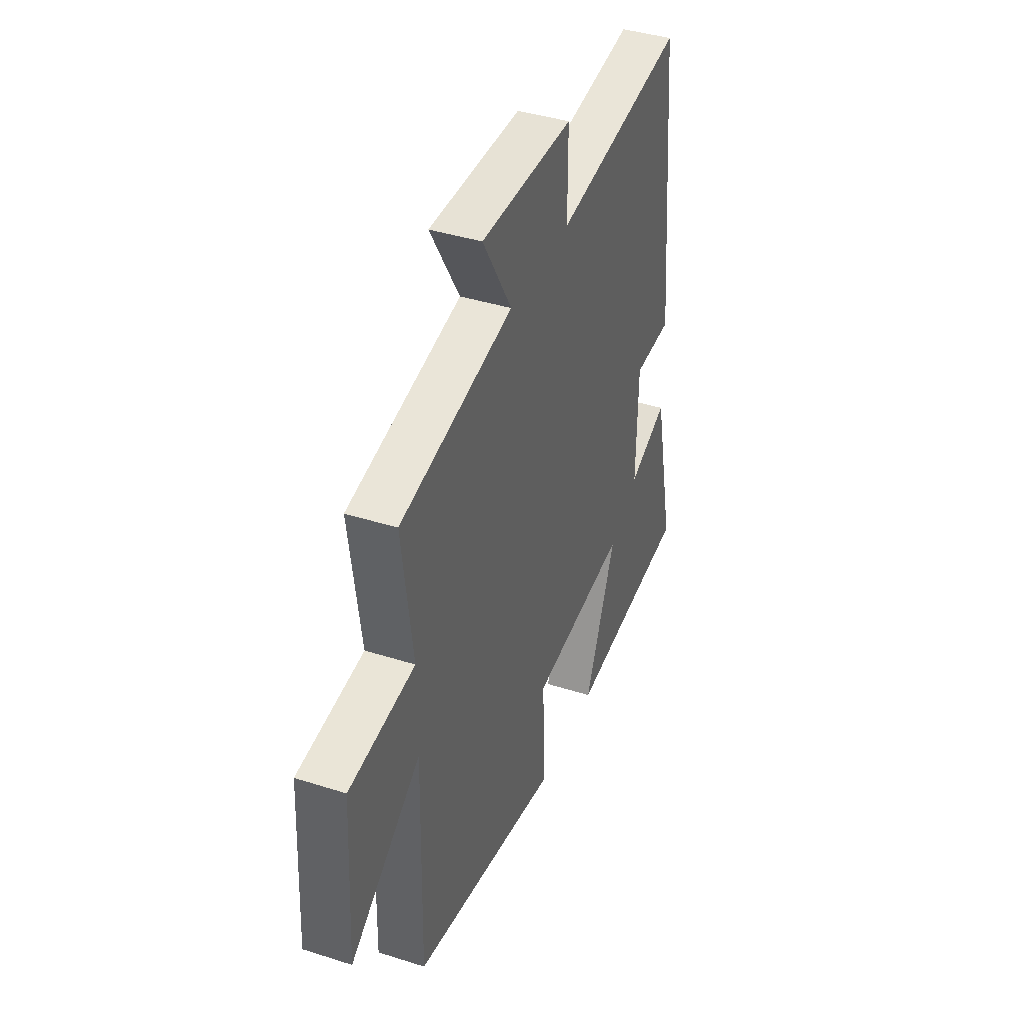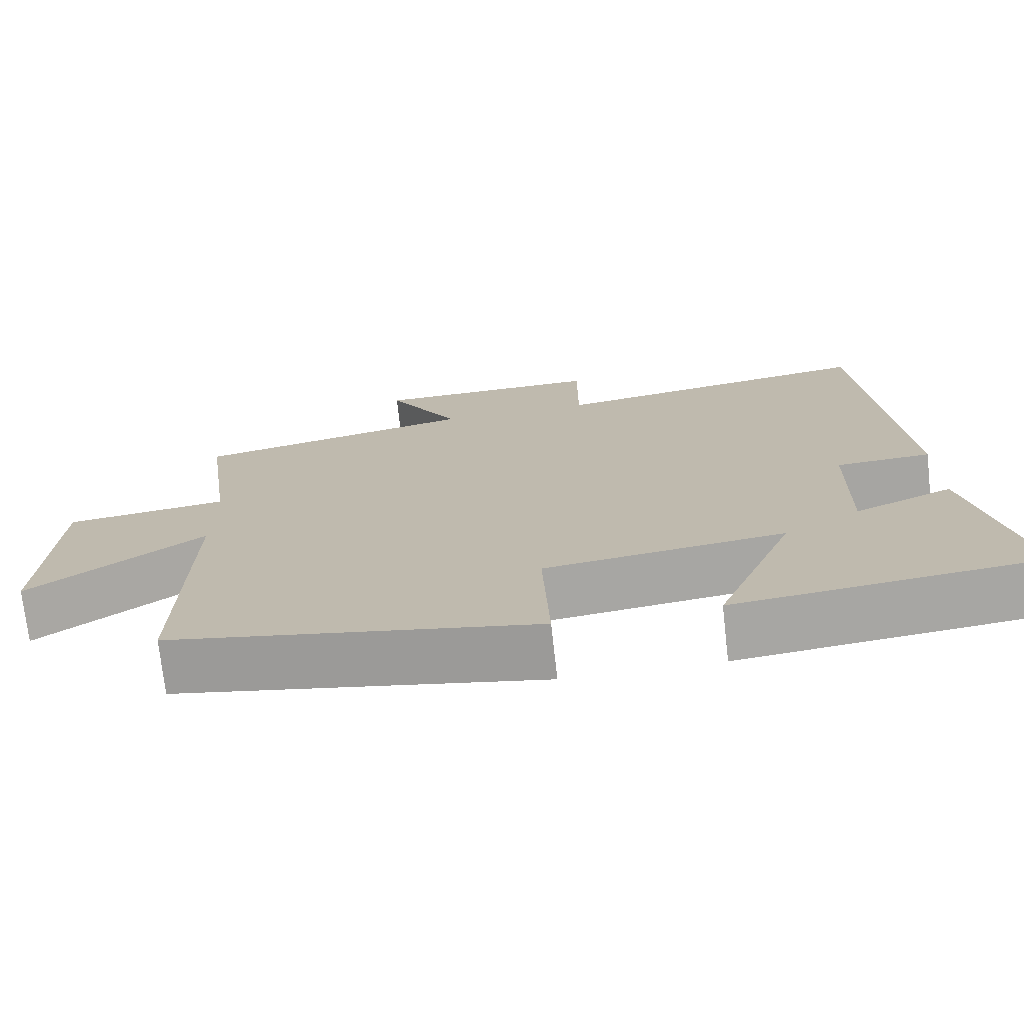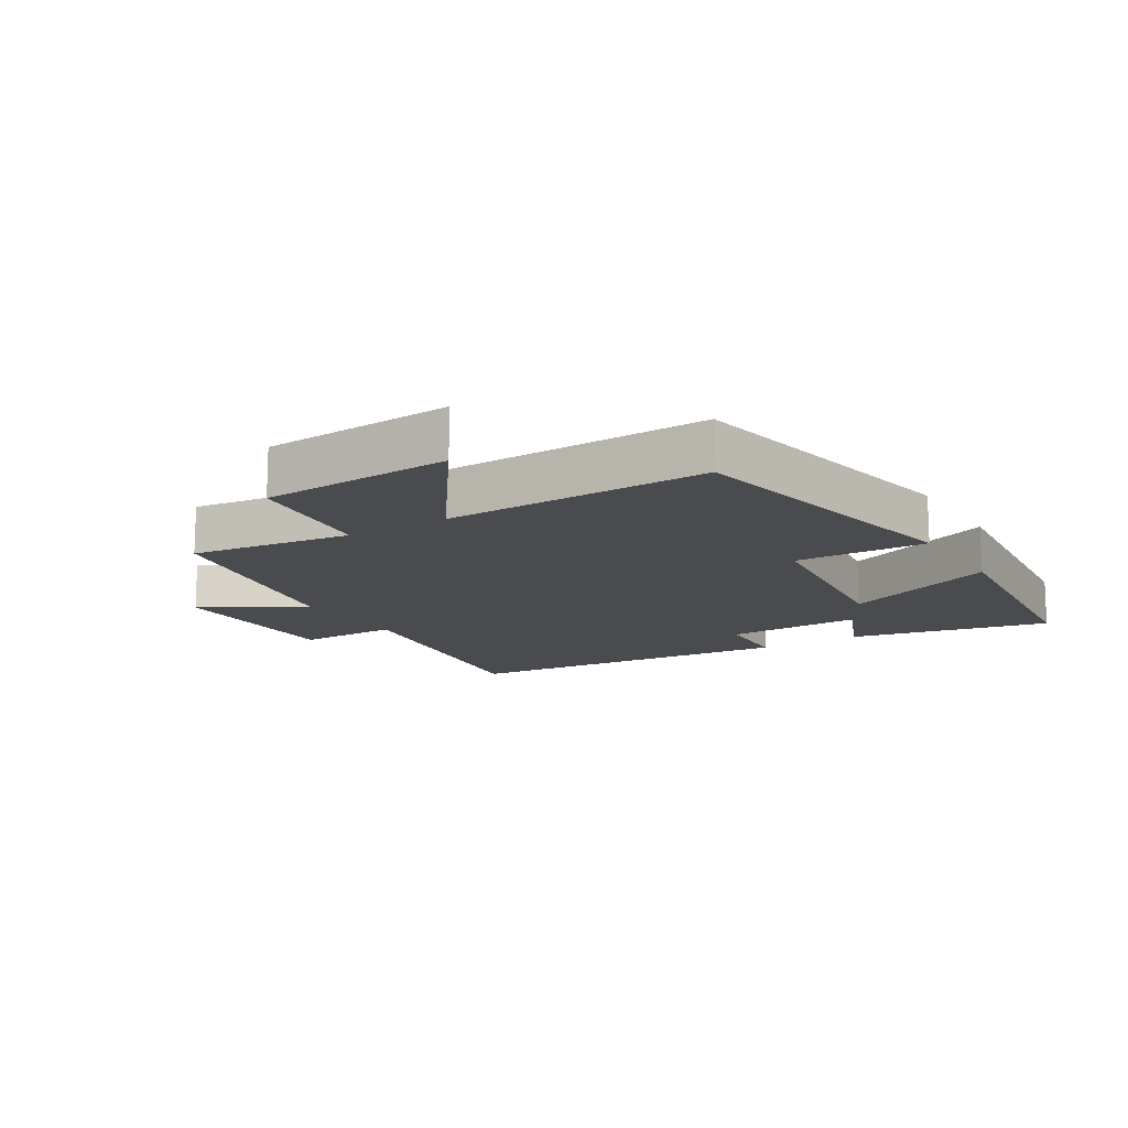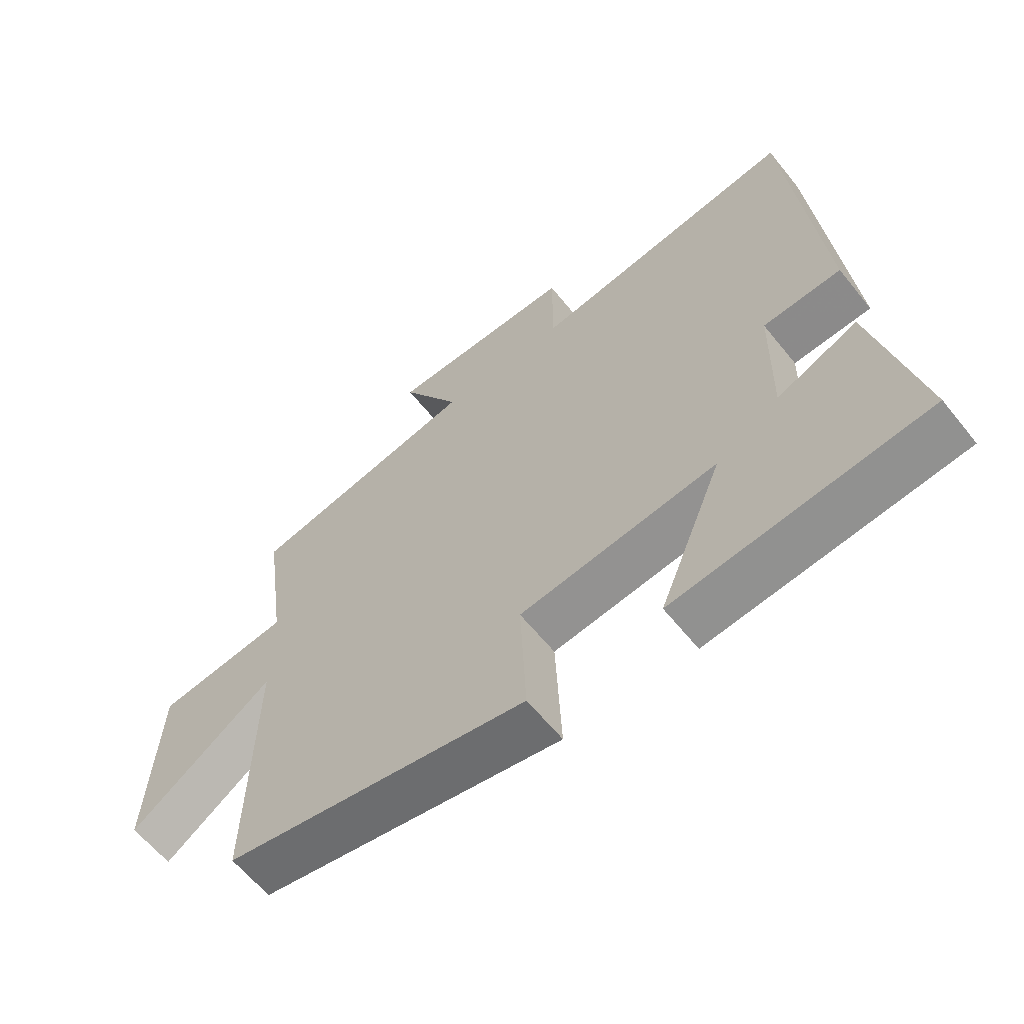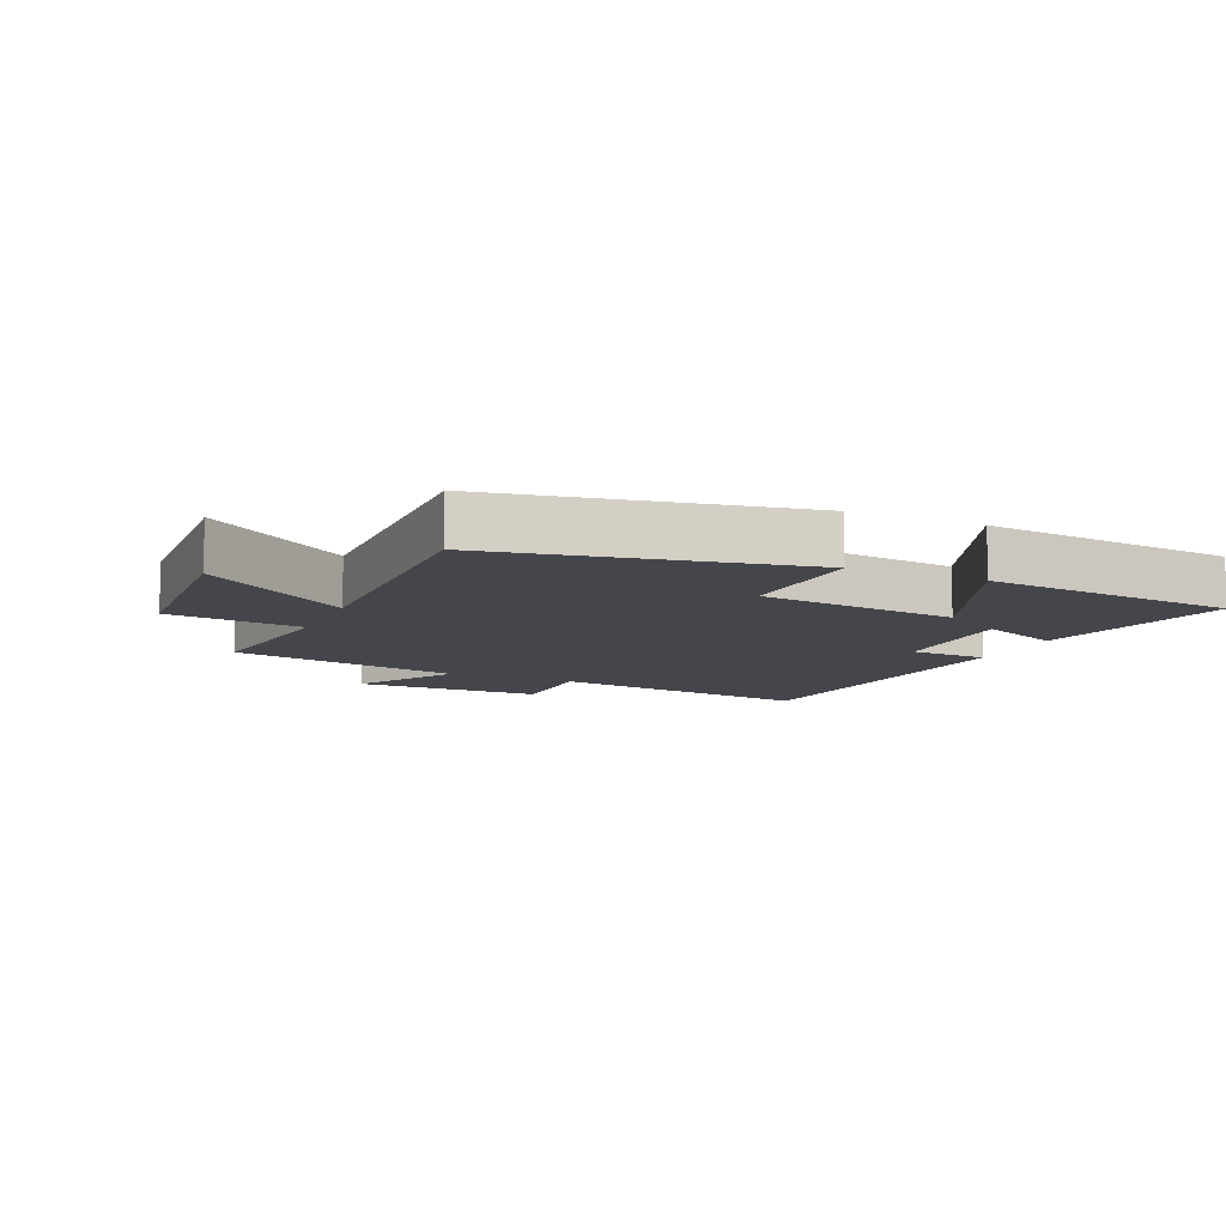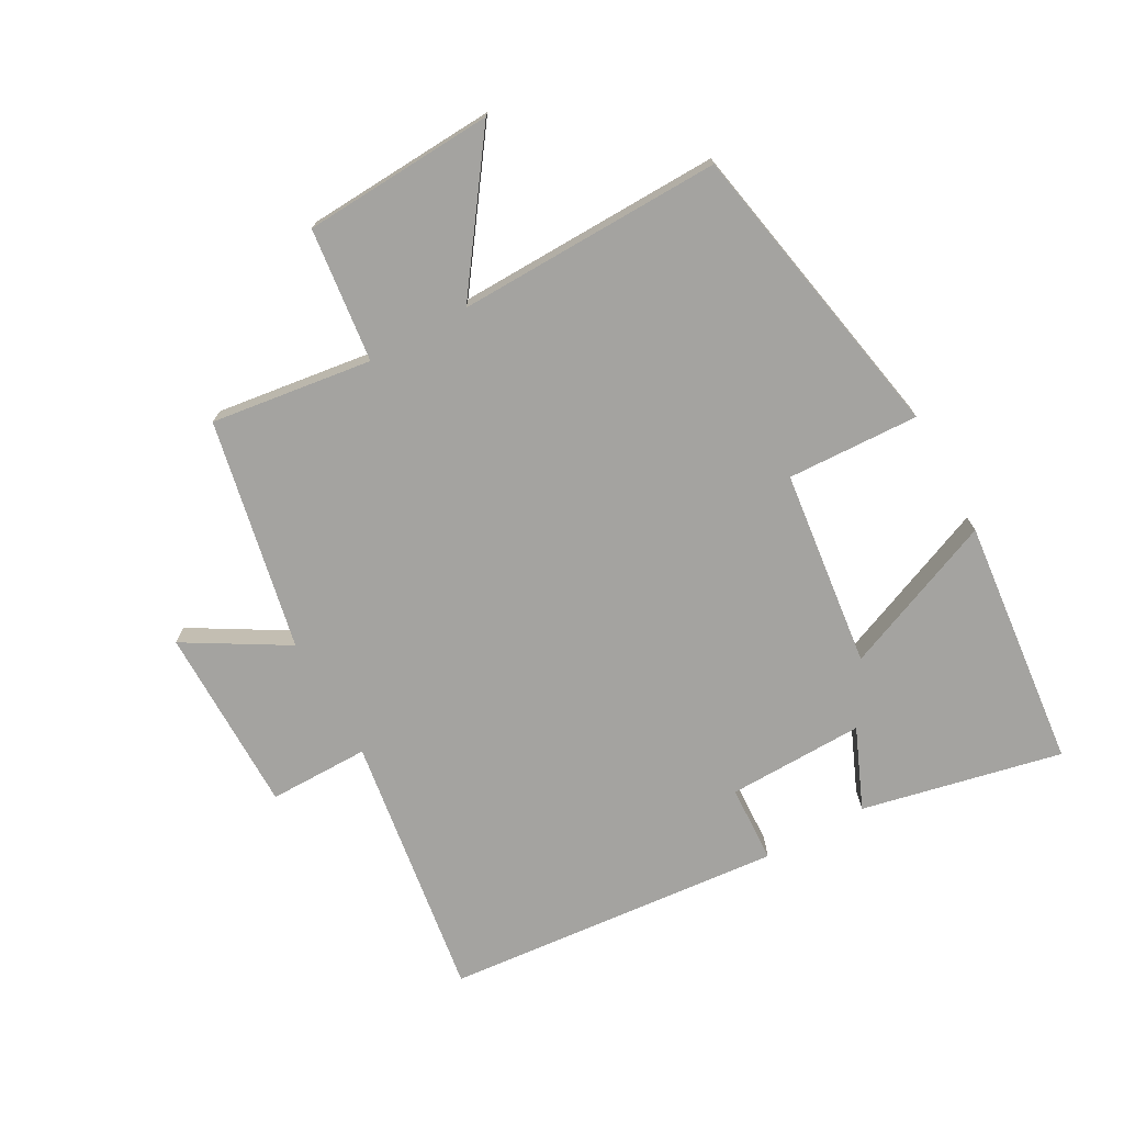
<metadata>
{"format":"obj","ext":"obj","renderer":"f3d","projection":"perspective","resolution":1024,"background":"white","views":[{"elev":40.2,"azim":111.4,"up":"+Z"},{"elev":-73.0,"azim":-173.6,"up":"+Z"},{"elev":-13.9,"azim":121.9,"up":"+Y"},{"elev":-61.7,"azim":-141.3,"up":"+Z"},{"elev":-10.0,"azim":156.3,"up":"+Y"},{"elev":-72.9,"azim":119.1,"up":"+Y"}]}
</metadata>
<code>
v 0.508 0.07 -0.411
v 0.029 0.07 -0.5
v 0.038 0.07 -0.292
v -0.274 0.07 -0.254
v -0.173 0.07 -0.5
v -0.569 0.07 -0.458
v -0.5 0.07 -0.142
v -0.373 0.07 -0.196
v -0.377 0.07 0.02
v -0.5 0.07 0.026
v -0.451 0.07 0.562
v -0.031 0.07 0.5
v -0.031 0.07 0.659
v 0.265 0.07 0.659
v 0.171 0.07 0.5
v 0.535 0.07 0.425
v 0.5 0.07 0.171
v 0.711 0.07 0.146
v 0.727 0.07 -0.156
v 0.5 0.07 0.007
v 0.508 0 -0.411
v 0.029 0 -0.5
v 0.038 0 -0.292
v -0.274 0 -0.254
v -0.173 0 -0.5
v -0.569 0 -0.458
v -0.5 0 -0.142
v -0.373 0 -0.196
v -0.377 0 0.02
v -0.5 0 0.026
v -0.451 0 0.562
v -0.031 0 0.5
v -0.031 0 0.659
v 0.265 0 0.659
v 0.171 0 0.5
v 0.535 0 0.425
v 0.5 0 0.171
v 0.711 0 0.146
v 0.727 0 -0.156
v 0.5 0 0.007
f 17 18 19 20
f 15 16 17
f 15 17 20
f 12 13 14 15
f 12 15 20 1
f 9 10 11 12
f 8 9 12
f 5 6 7 8
f 4 5 8
f 3 4 8 12
f 1 2 3
f 1 3 12
f 40 39 38 37
f 37 36 35
f 40 37 35
f 35 34 33 32
f 21 40 35 32
f 32 31 30 29
f 32 29 28
f 28 27 26 25
f 28 25 24
f 32 28 24 23
f 23 22 21
f 32 23 21
f 1 21 22 2
f 2 22 23 3
f 3 23 24 4
f 4 24 25 5
f 5 25 26 6
f 6 26 27 7
f 7 27 28 8
f 8 28 29 9
f 9 29 30 10
f 10 30 31 11
f 11 31 32 12
f 12 32 33 13
f 13 33 34 14
f 14 34 35 15
f 15 35 36 16
f 16 36 37 17
f 17 37 38 18
f 18 38 39 19
f 19 39 40 20
f 20 40 21 1

</code>
